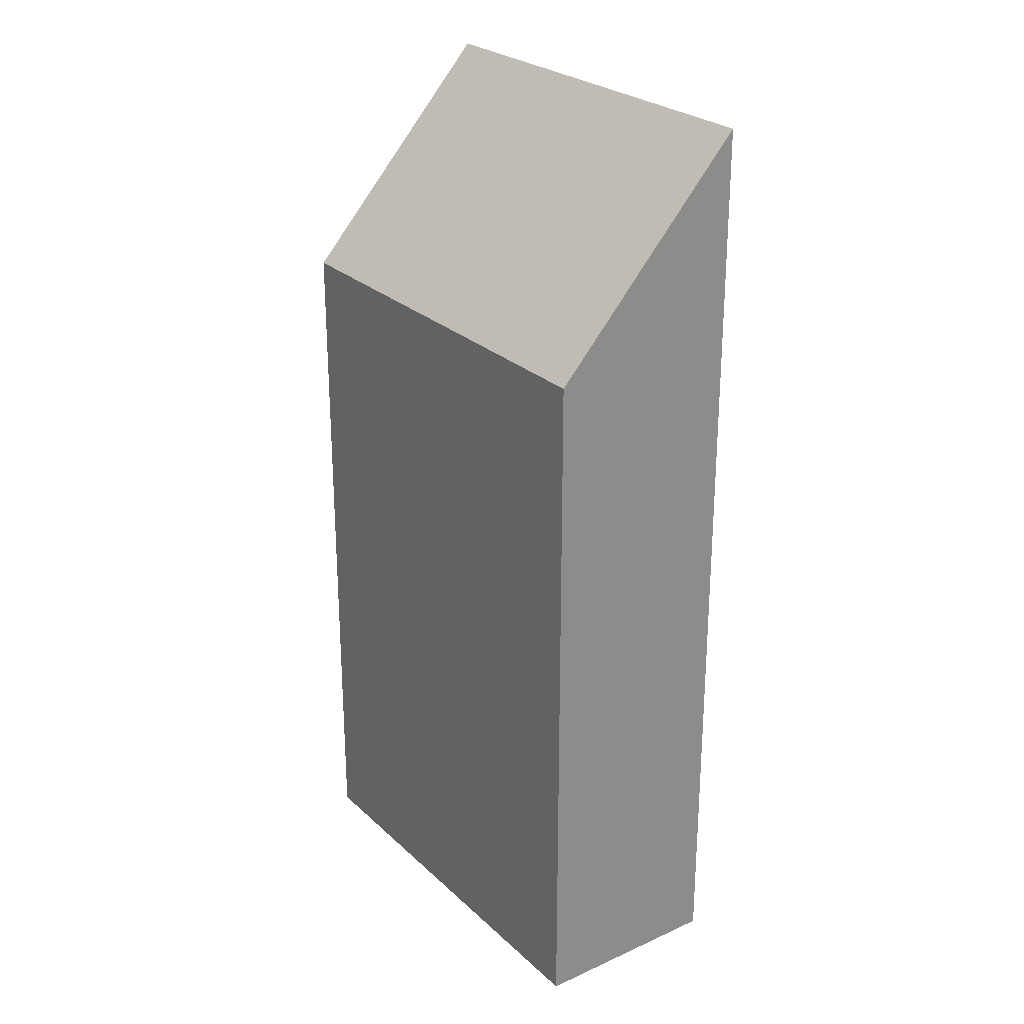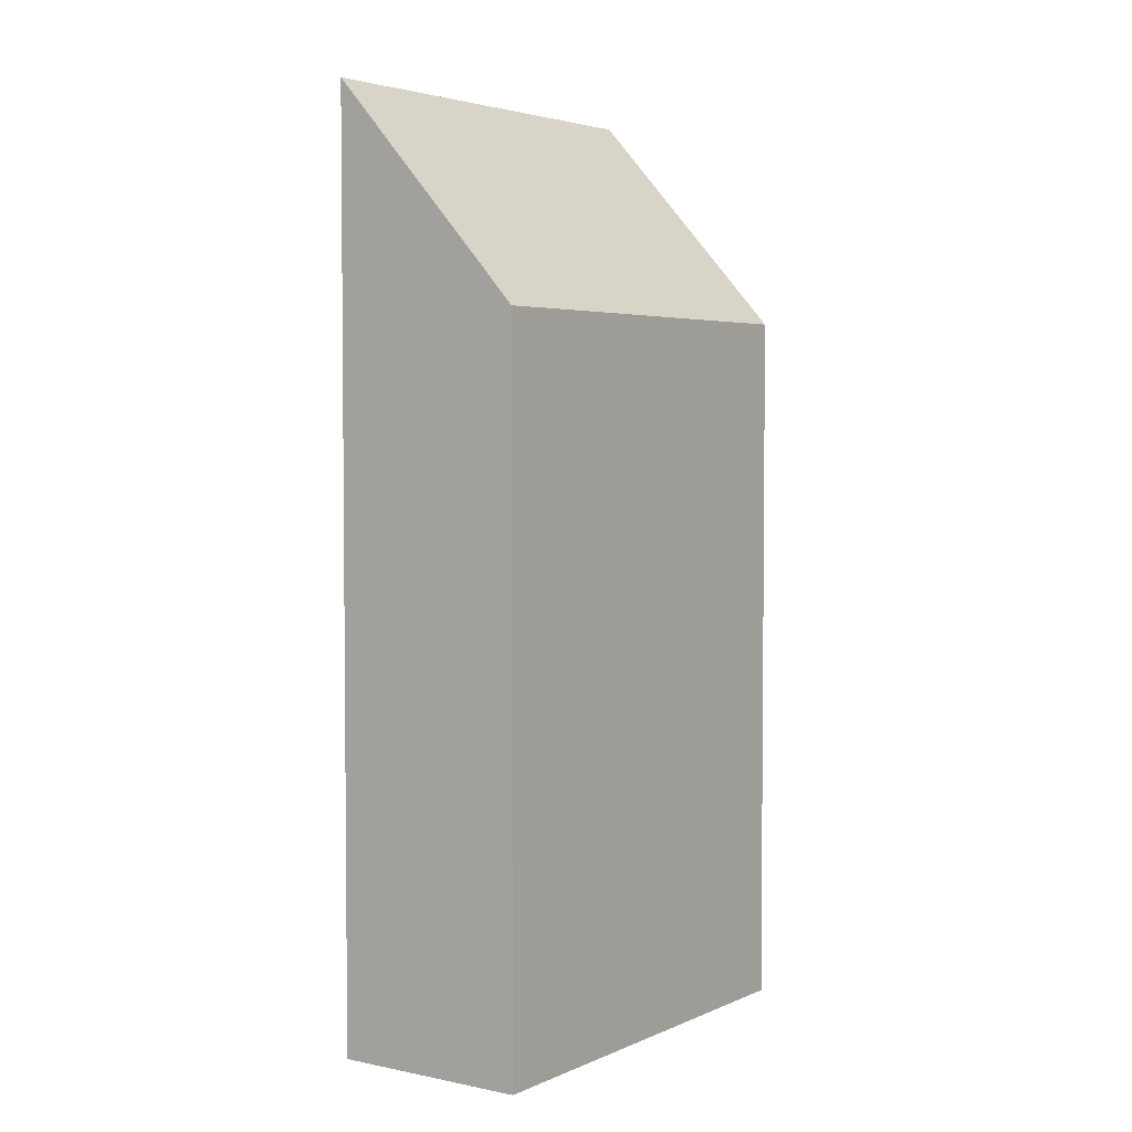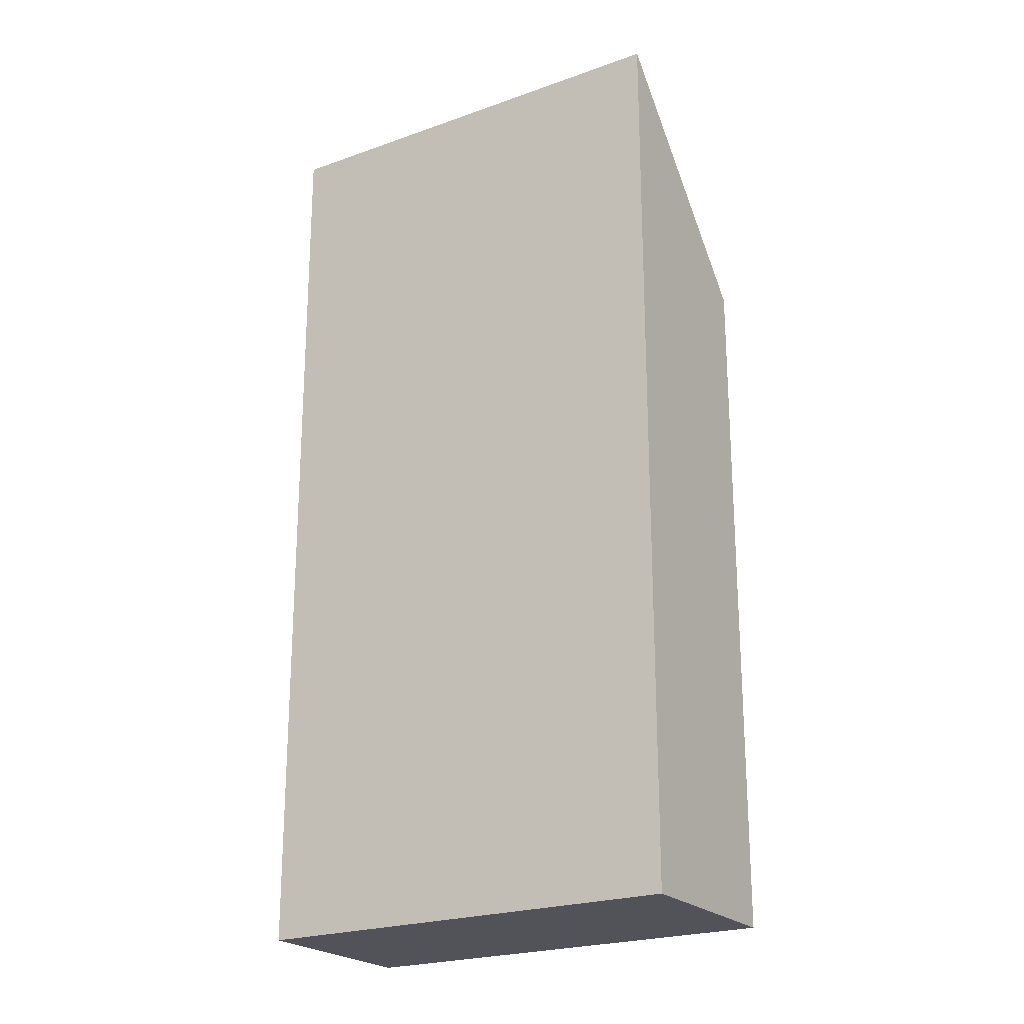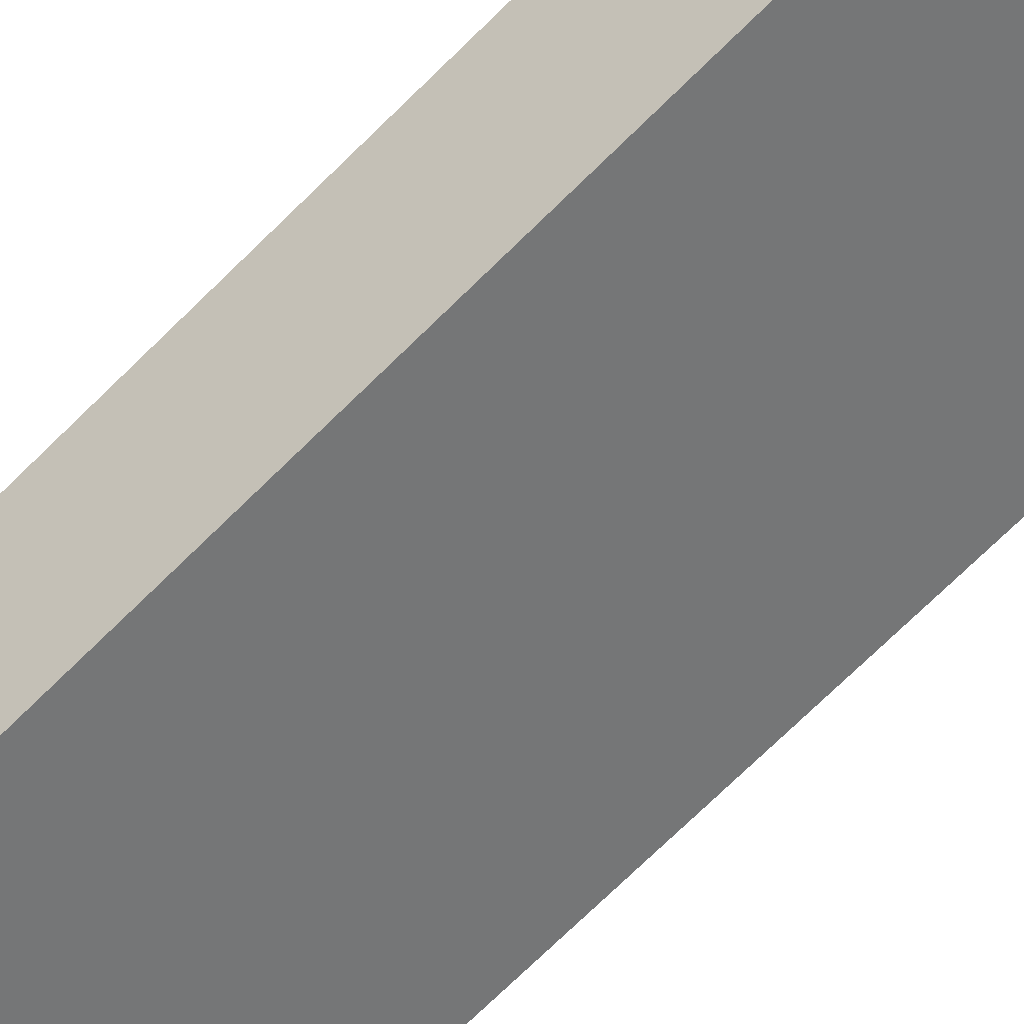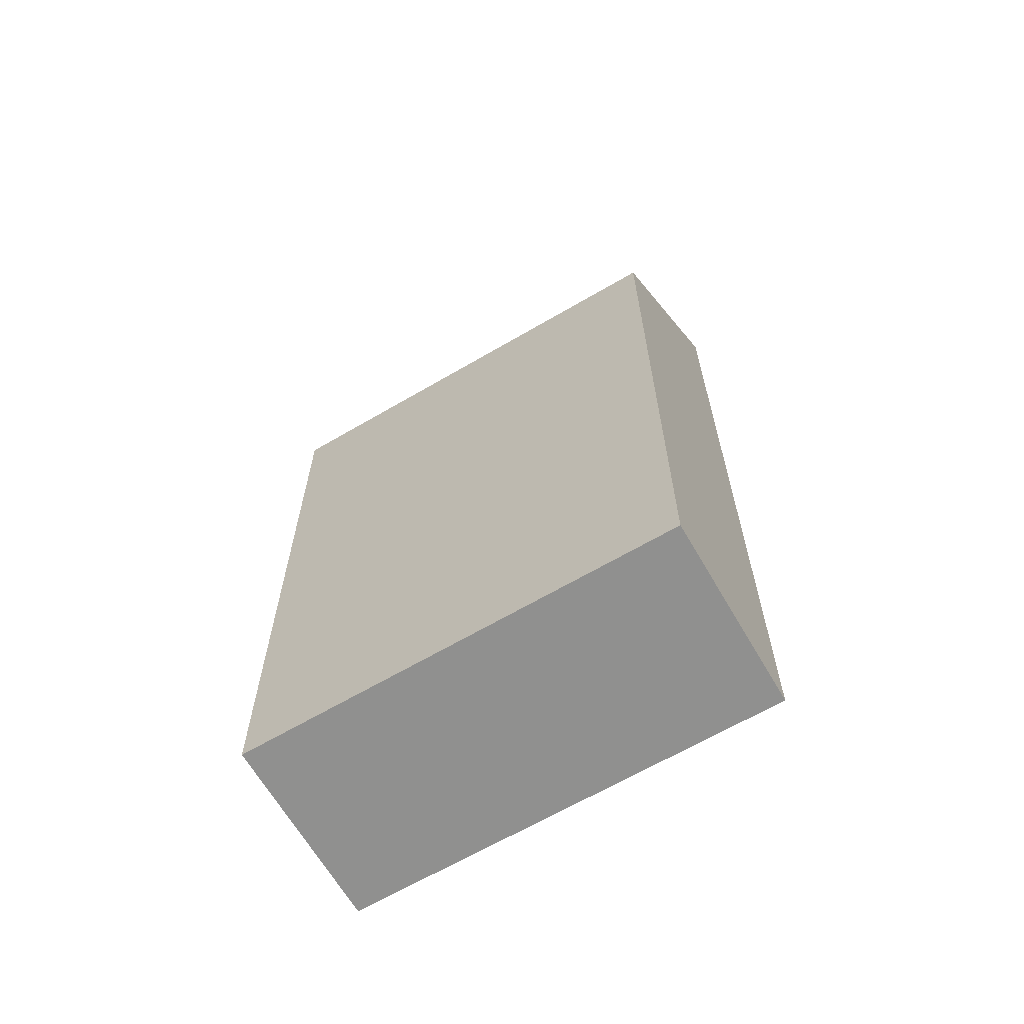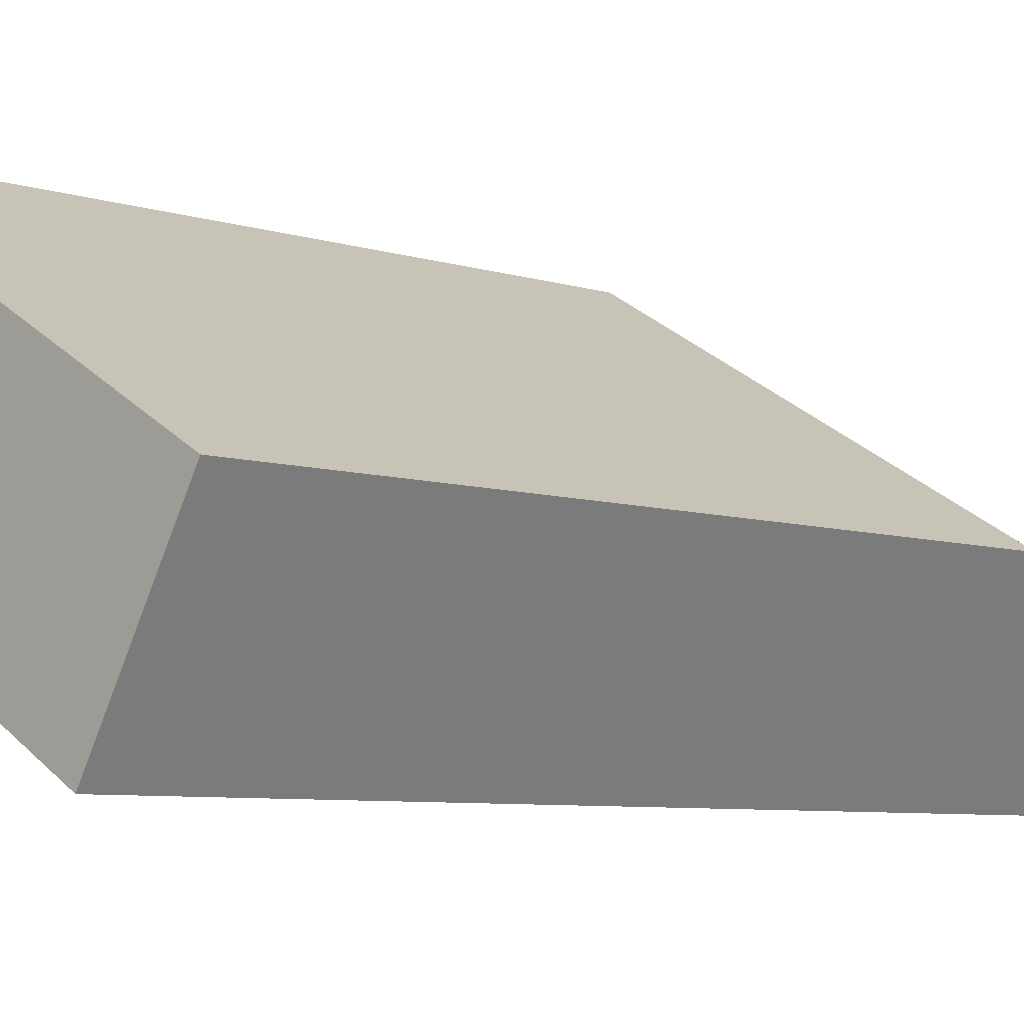
<metadata>
{"format":"obj","ext":"obj","renderer":"f3d","projection":"perspective","resolution":1024,"background":"white","views":[{"elev":26.1,"azim":84.8,"up":"+Y"},{"elev":3.7,"azim":-24.8,"up":"+Y"},{"elev":-22.6,"azim":-117.9,"up":"+Y"},{"elev":-78.7,"azim":133.7,"up":"+Z"},{"elev":-65.6,"azim":60.5,"up":"+Y"},{"elev":-6.4,"azim":45.2,"up":"+Z"}]}
</metadata>
<code>
v  5.434 13.07 -3.154
v  1.394 10 2.384
v  6.84 10 -0.76
v  0 13.05 7.993e-16
v  5.434 1.931e-16 -3.154
v  6.84 4.654e-17 -0.76
v  0 0 0
v  1.394 -1.46e-16 2.384
g defaultobject
f 1 2 3
f 2 1 4
f 3 5 1
f 5 3 6
f 5 4 1
f 4 5 7
f 7 2 4
f 2 7 8
f 8 3 2
f 3 8 6
f 8 5 6
f 5 8 7

</code>
